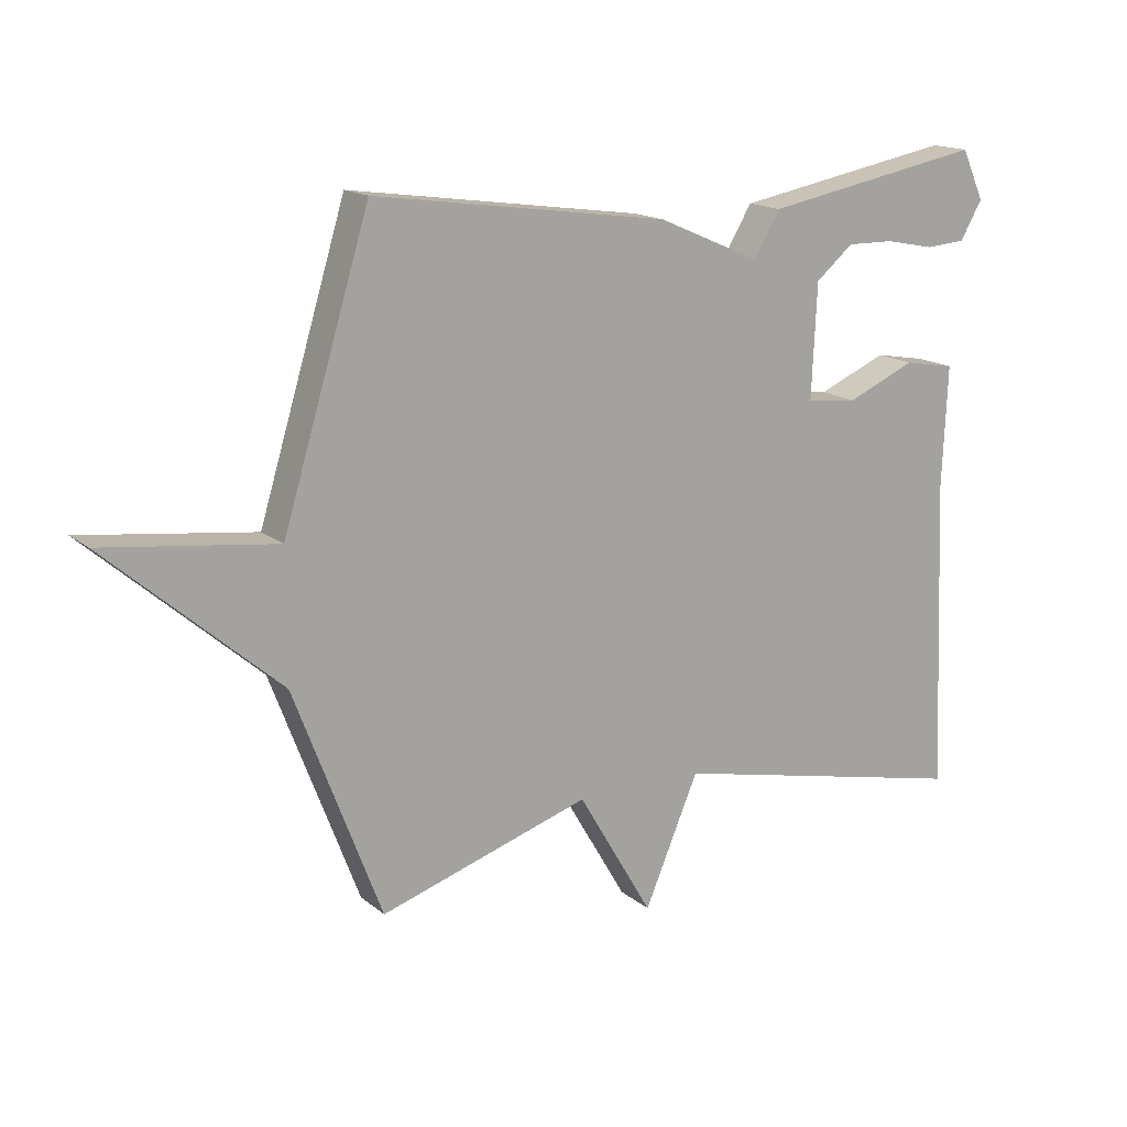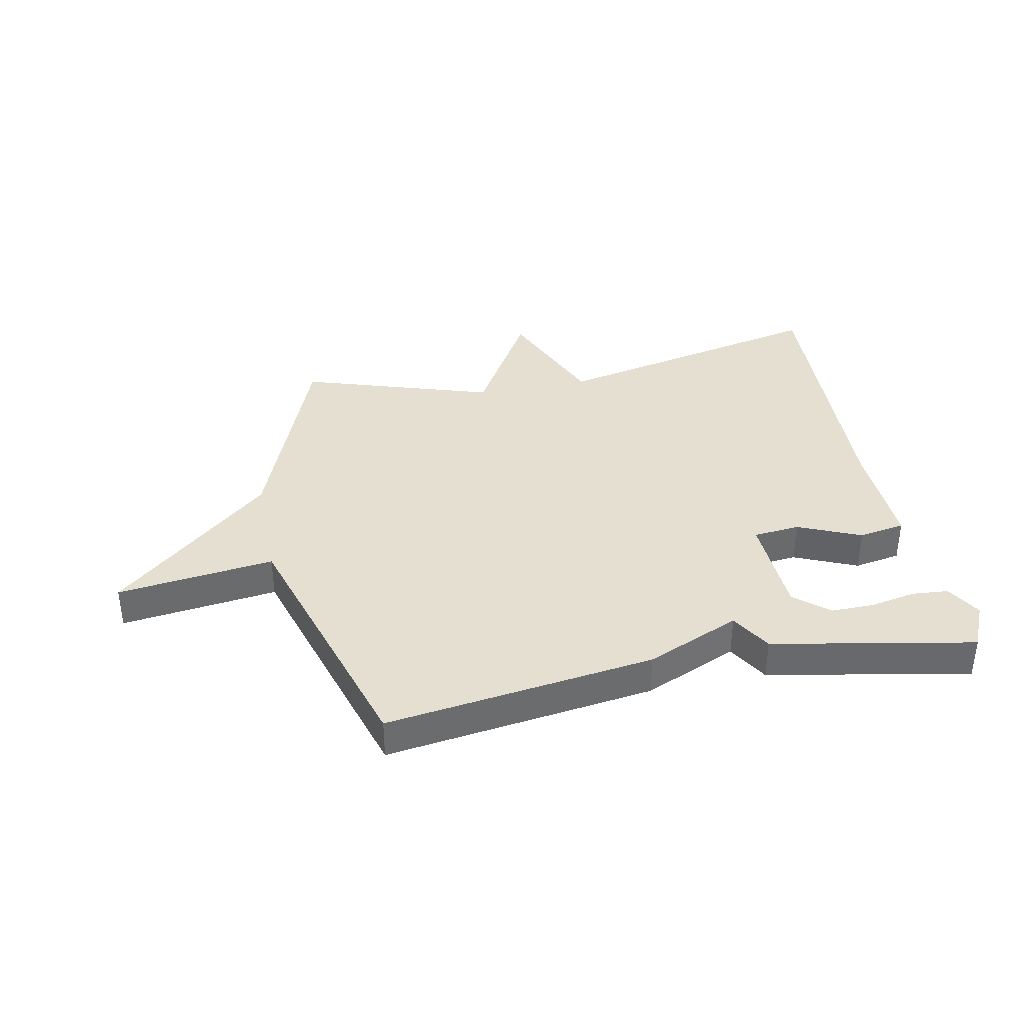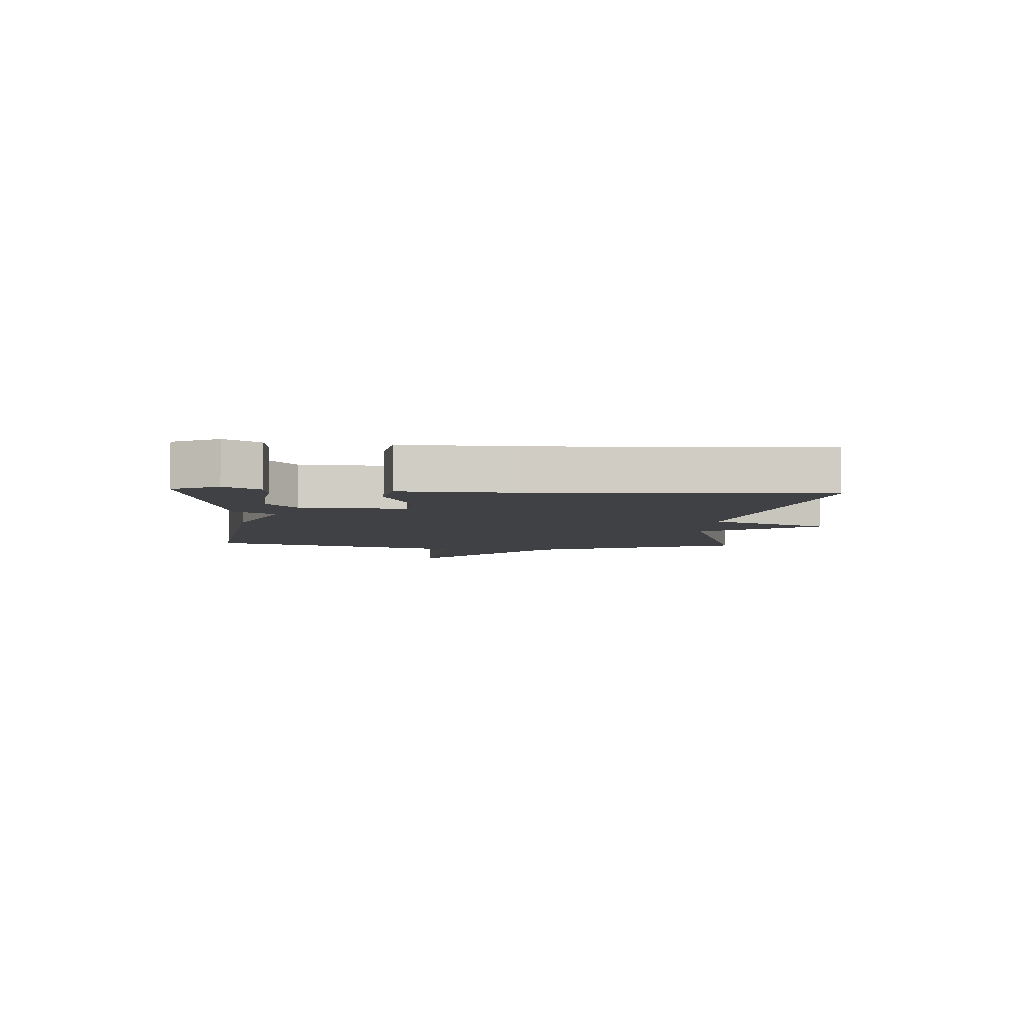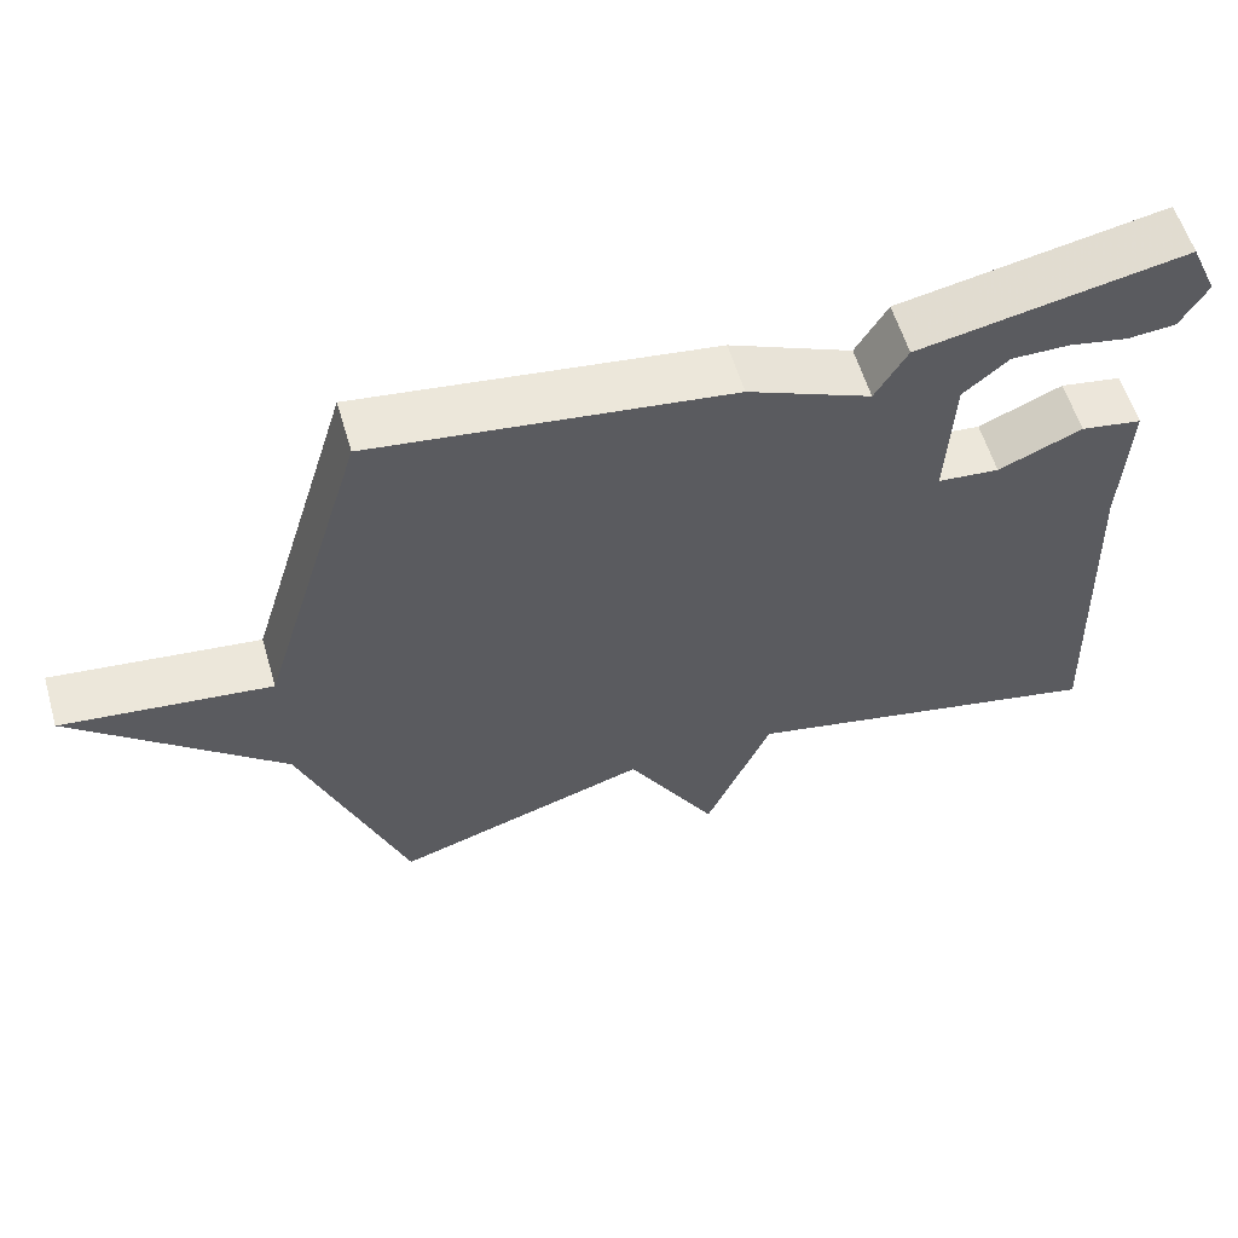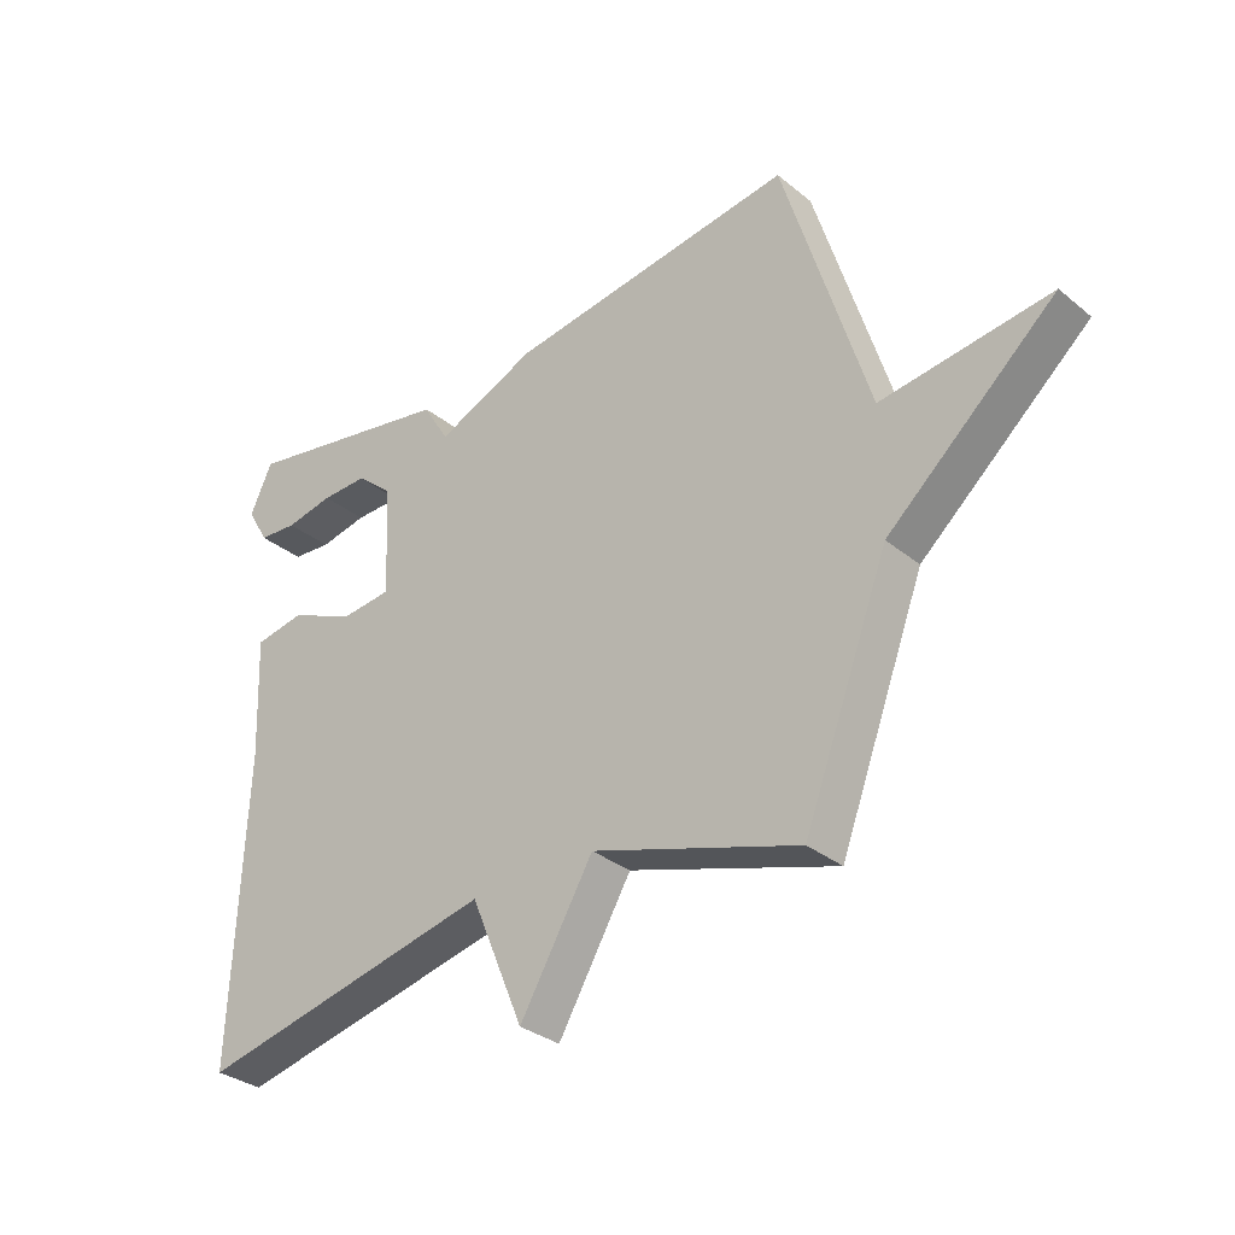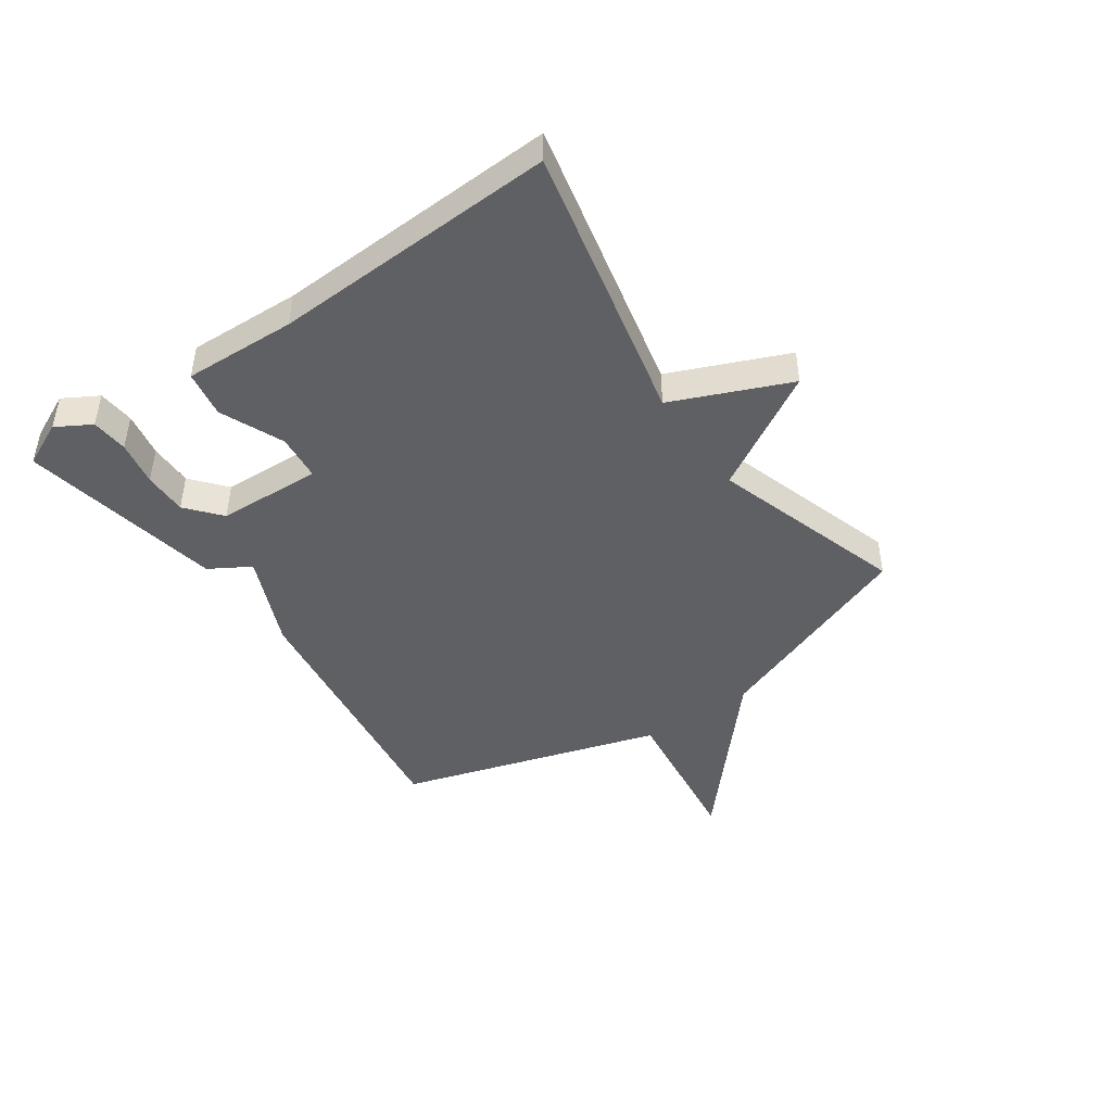
<metadata>
{"format":"obj","ext":"obj","renderer":"f3d","projection":"perspective","resolution":1024,"background":"white","views":[{"elev":15.9,"azim":-31.9,"up":"+Z"},{"elev":37.4,"azim":-11.2,"up":"+Y"},{"elev":-5.5,"azim":86.4,"up":"+Y"},{"elev":58.2,"azim":-16.4,"up":"+Z"},{"elev":-32.1,"azim":-138.4,"up":"+Z"},{"elev":-45.2,"azim":124.8,"up":"+Y"}]}
</metadata>
<code>
v -0.5 0.07 0.5
v -0.043 0.07 0.436
v 0.116 0.07 0.367
v 0.157 0.07 0.436
v 0.5 0.07 0.5
v 0.535 0.07 0.423
v 0.501 0.07 0.364
v 0.439 0.07 0.359
v 0.363 0.07 0.374
v 0.289 0.07 0.375
v 0.231 0.07 0.326
v 0.223 0.07 0.149
v 0.302 0.07 0.141
v 0.409 0.07 0.187
v 0.488 0.07 0.173
v 0.48 0.07 -0.017
v 0.5 0.07 -0.5
v 0.027 0.07 -0.396
v -0.057 0.07 -0.594
v -0.173 0.07 -0.396
v -0.5 0.07 -0.5
v -0.635 0.07 -0.144
v -0.902 0.07 0.09
v -0.635 0.07 0.056
v -0.5 0 0.5
v -0.043 0 0.436
v 0.116 0 0.367
v 0.157 0 0.436
v 0.5 0 0.5
v 0.535 0 0.423
v 0.501 0 0.364
v 0.439 0 0.359
v 0.363 0 0.374
v 0.289 0 0.375
v 0.231 0 0.326
v 0.223 0 0.149
v 0.302 0 0.141
v 0.409 0 0.187
v 0.488 0 0.173
v 0.48 0 -0.017
v 0.5 0 -0.5
v 0.027 0 -0.396
v -0.057 0 -0.594
v -0.173 0 -0.396
v -0.5 0 -0.5
v -0.635 0 -0.144
v -0.902 0 0.09
v -0.635 0 0.056
f 22 23 24
f 1 2 3
f 24 1 3
f 22 24 3
f 21 22 3
f 20 21 3
f 20 3 4
f 19 20 4
f 18 19 4
f 16 17 18
f 15 16 18
f 14 15 18
f 13 14 18
f 12 13 18
f 11 12 18 4
f 10 11 4
f 4 5 6
f 10 4 6
f 9 10 6
f 6 7 8 9
f 48 47 46
f 27 26 25
f 27 25 48
f 27 48 46
f 27 46 45
f 27 45 44
f 28 27 44
f 28 44 43
f 28 43 42
f 42 41 40
f 42 40 39
f 42 39 38
f 42 38 37
f 42 37 36
f 28 42 36 35
f 28 35 34
f 30 29 28
f 30 28 34
f 30 34 33
f 33 32 31 30
f 1 25 26 2
f 2 26 27 3
f 3 27 28 4
f 4 28 29 5
f 5 29 30 6
f 6 30 31 7
f 7 31 32 8
f 8 32 33 9
f 9 33 34 10
f 10 34 35 11
f 11 35 36 12
f 12 36 37 13
f 13 37 38 14
f 14 38 39 15
f 15 39 40 16
f 16 40 41 17
f 17 41 42 18
f 18 42 43 19
f 19 43 44 20
f 20 44 45 21
f 21 45 46 22
f 22 46 47 23
f 23 47 48 24
f 24 48 25 1

</code>
